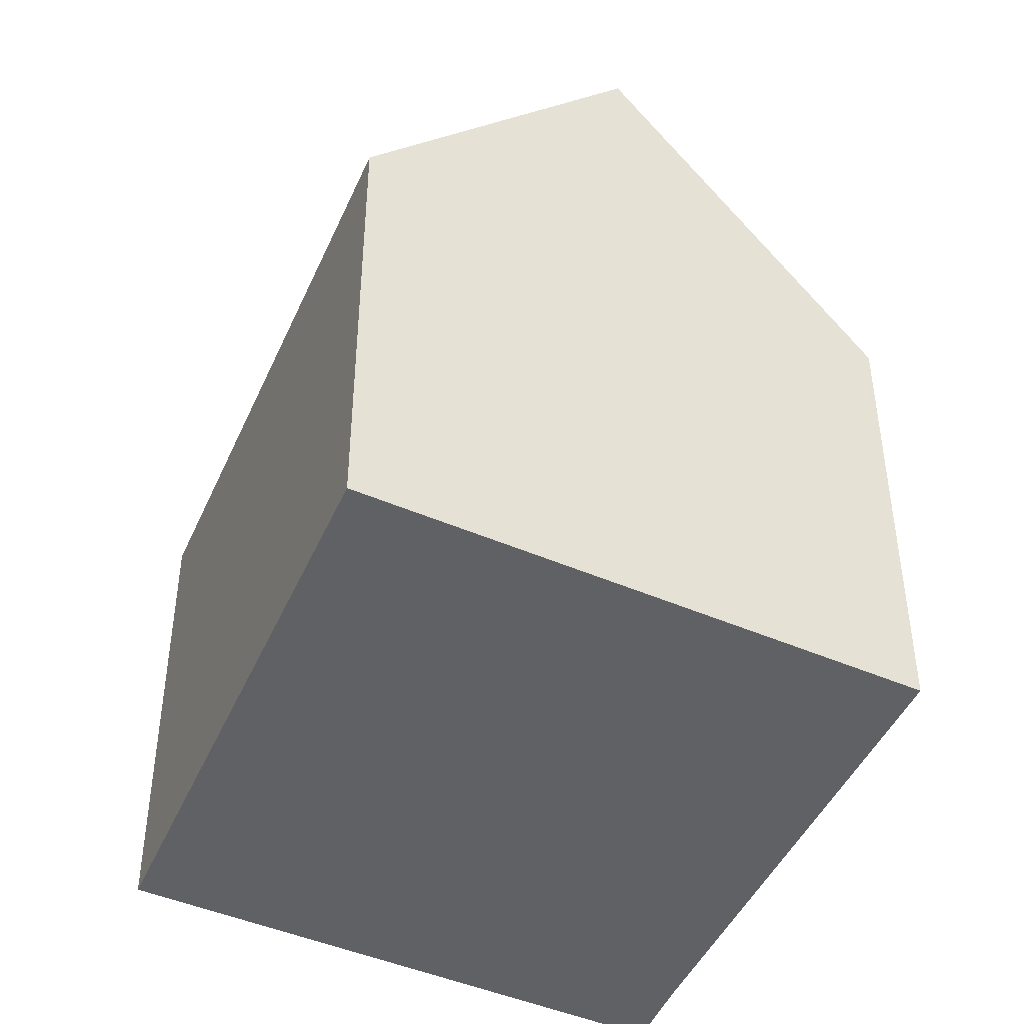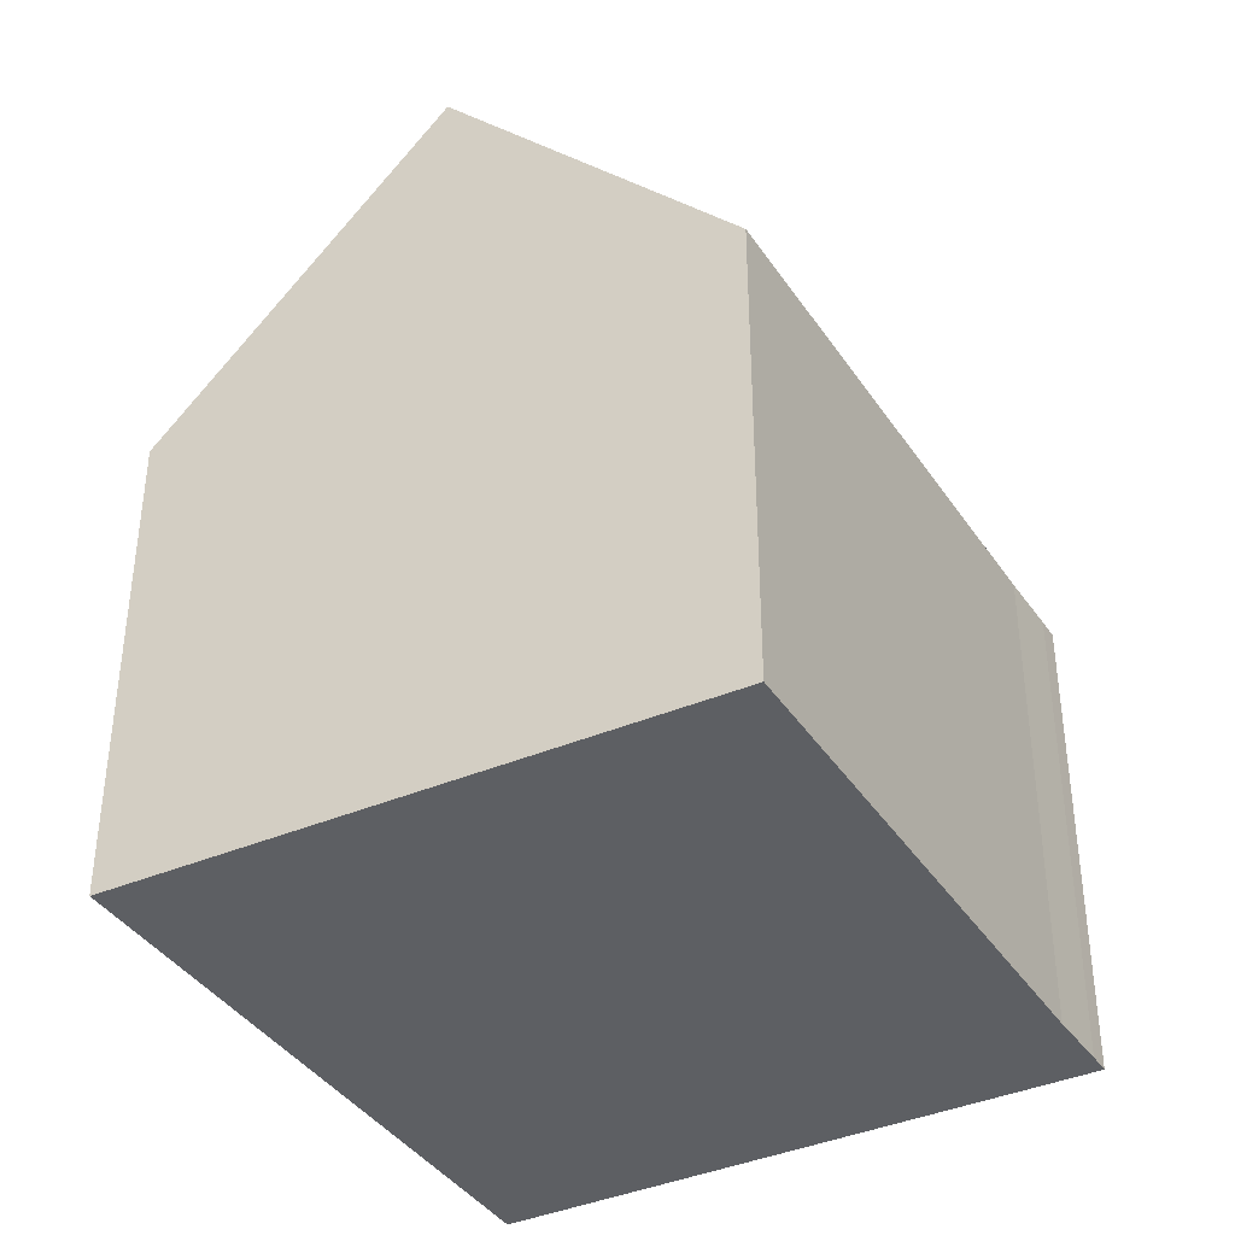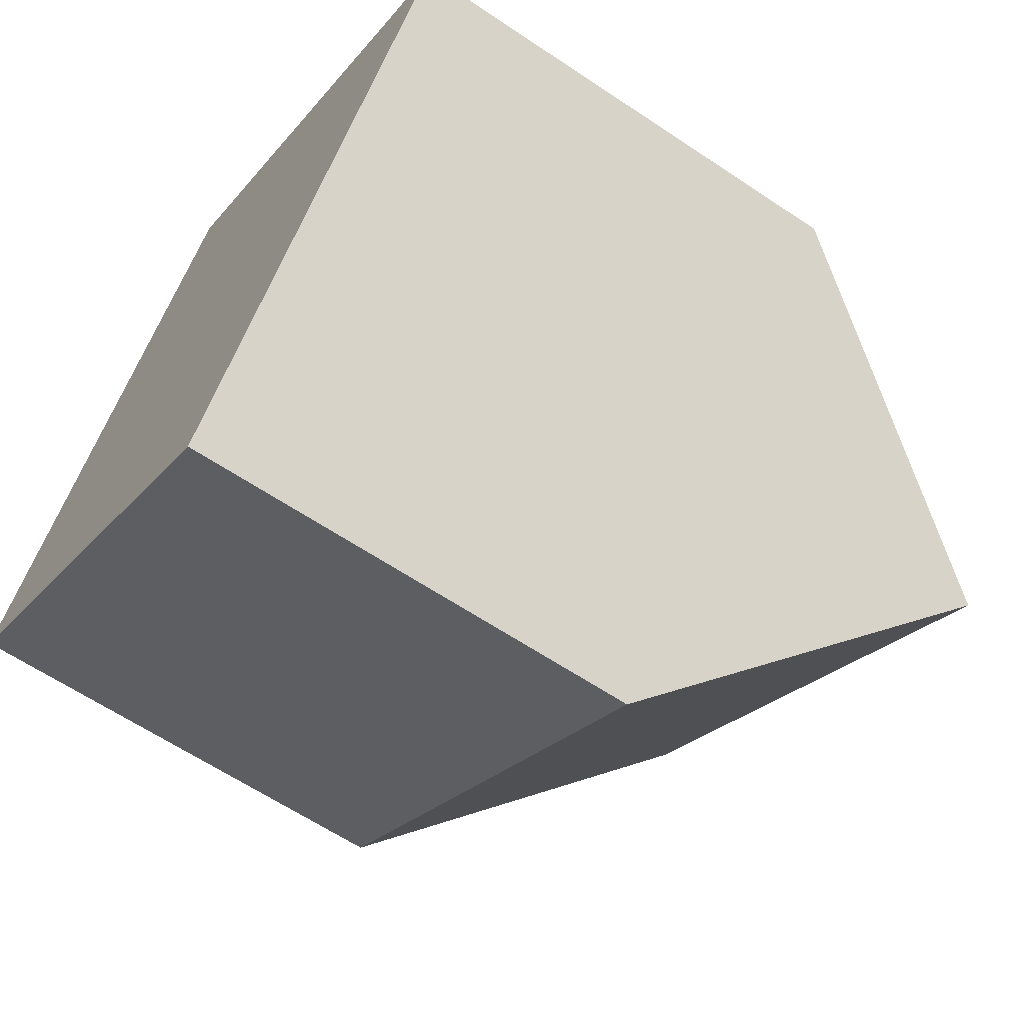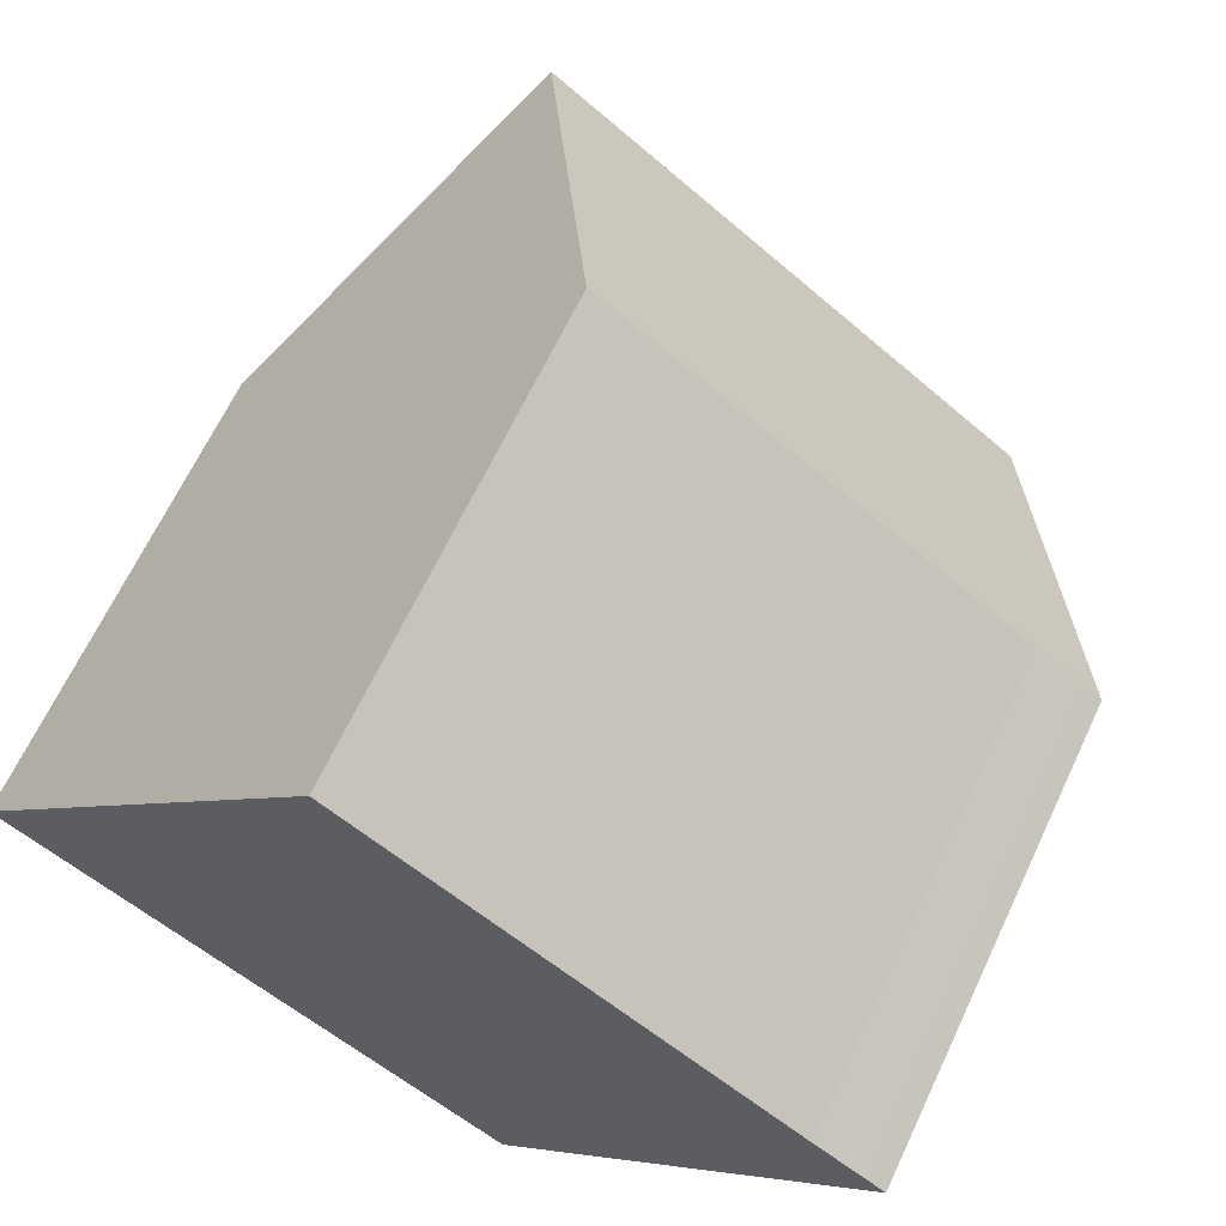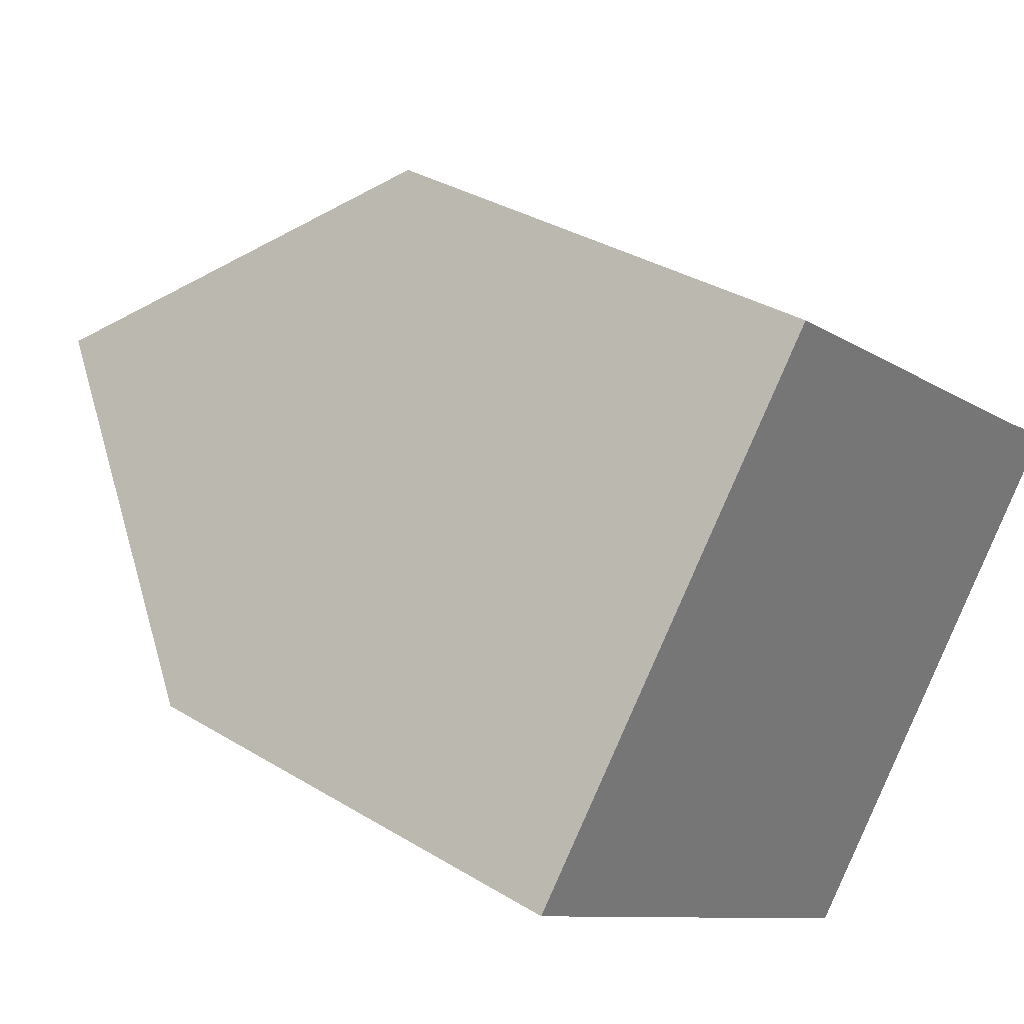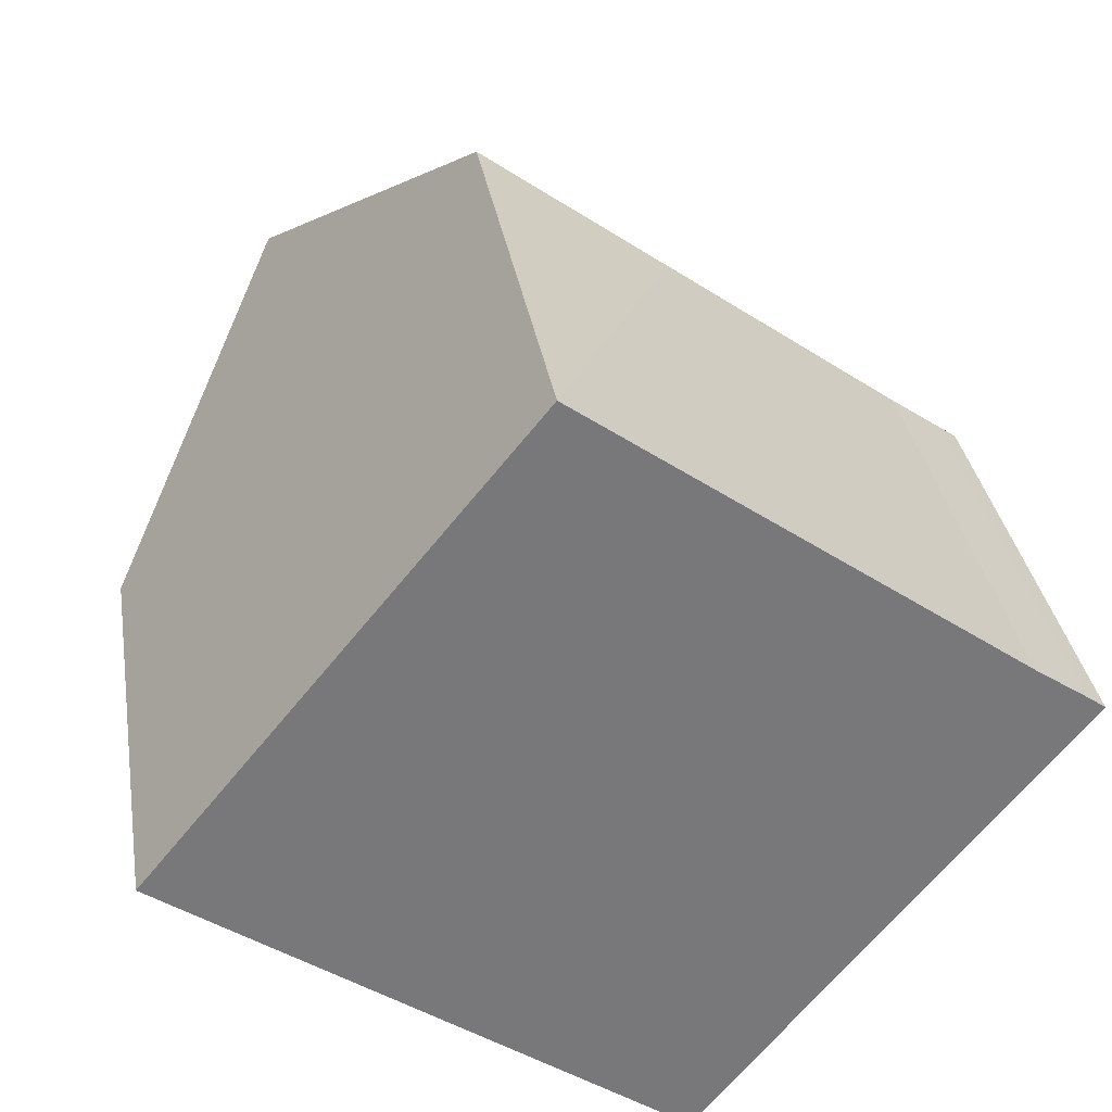
<metadata>
{"format":"obj","ext":"obj","renderer":"f3d","projection":"perspective","resolution":1024,"background":"white","views":[{"elev":-45.9,"azim":-77.4,"up":"+Y"},{"elev":-40.1,"azim":-23.6,"up":"+Y"},{"elev":-62.5,"azim":55.8,"up":"+Z"},{"elev":65.8,"azim":25.2,"up":"+Z"},{"elev":33.6,"azim":-50.2,"up":"+Z"},{"elev":32.9,"azim":-9.1,"up":"+Z"}]}
</metadata>
<code>
v  3.813 9.726 4.691
v  10.02 11.59 -1.894
v  2.705 11.59 3.328
v  5.432 7.01 6.682
v  8.163 7.045 4.691
v  11.68 7.091 2.126
v  12.69 7.074 1.422
v  12.43 7.073 1.611
v  7.641 7.573 -4.844
v  0.332 7.602 0.408
v  7.328 7.045 -5.232
v  0 7.045 4.314e-16
v  0 0 0
v  0.332 -2.498e-17 0.408
v  5.432 -4.092e-16 6.682
v  2.705 -2.038e-16 3.328
v  3.813 -2.872e-16 4.691
v  11.68 -1.302e-16 2.126
v  8.163 -2.872e-16 4.691
v  12.43 -9.865e-17 1.611
v  12.69 -8.707e-17 1.422
v  10.02 1.16e-16 -1.894
v  7.328 3.204e-16 -5.232
v  7.641 2.966e-16 -4.844
g defaultobject
f 1 2 3
f 2 1 4
f 2 4 5
f 2 5 6
f 2 6 7
f 7 6 8
f 9 3 2
f 3 9 10
f 10 9 11
f 10 11 12
f 10 1 3
f 1 10 12
f 1 12 13
f 1 13 4
f 4 13 14
f 4 14 15
f 15 14 16
f 15 16 17
f 15 5 4
f 5 15 6
f 6 15 18
f 18 15 19
f 18 8 6
f 8 18 20
f 8 21 7
f 21 8 20
f 21 2 7
f 2 21 9
f 9 21 22
f 9 22 11
f 11 22 23
f 23 22 24
f 23 12 11
f 12 23 13
f 20 22 21
f 22 20 18
f 22 18 19
f 22 19 15
f 22 15 17
f 22 17 24
f 24 17 16
f 24 16 23
f 23 16 14
f 23 14 13

</code>
